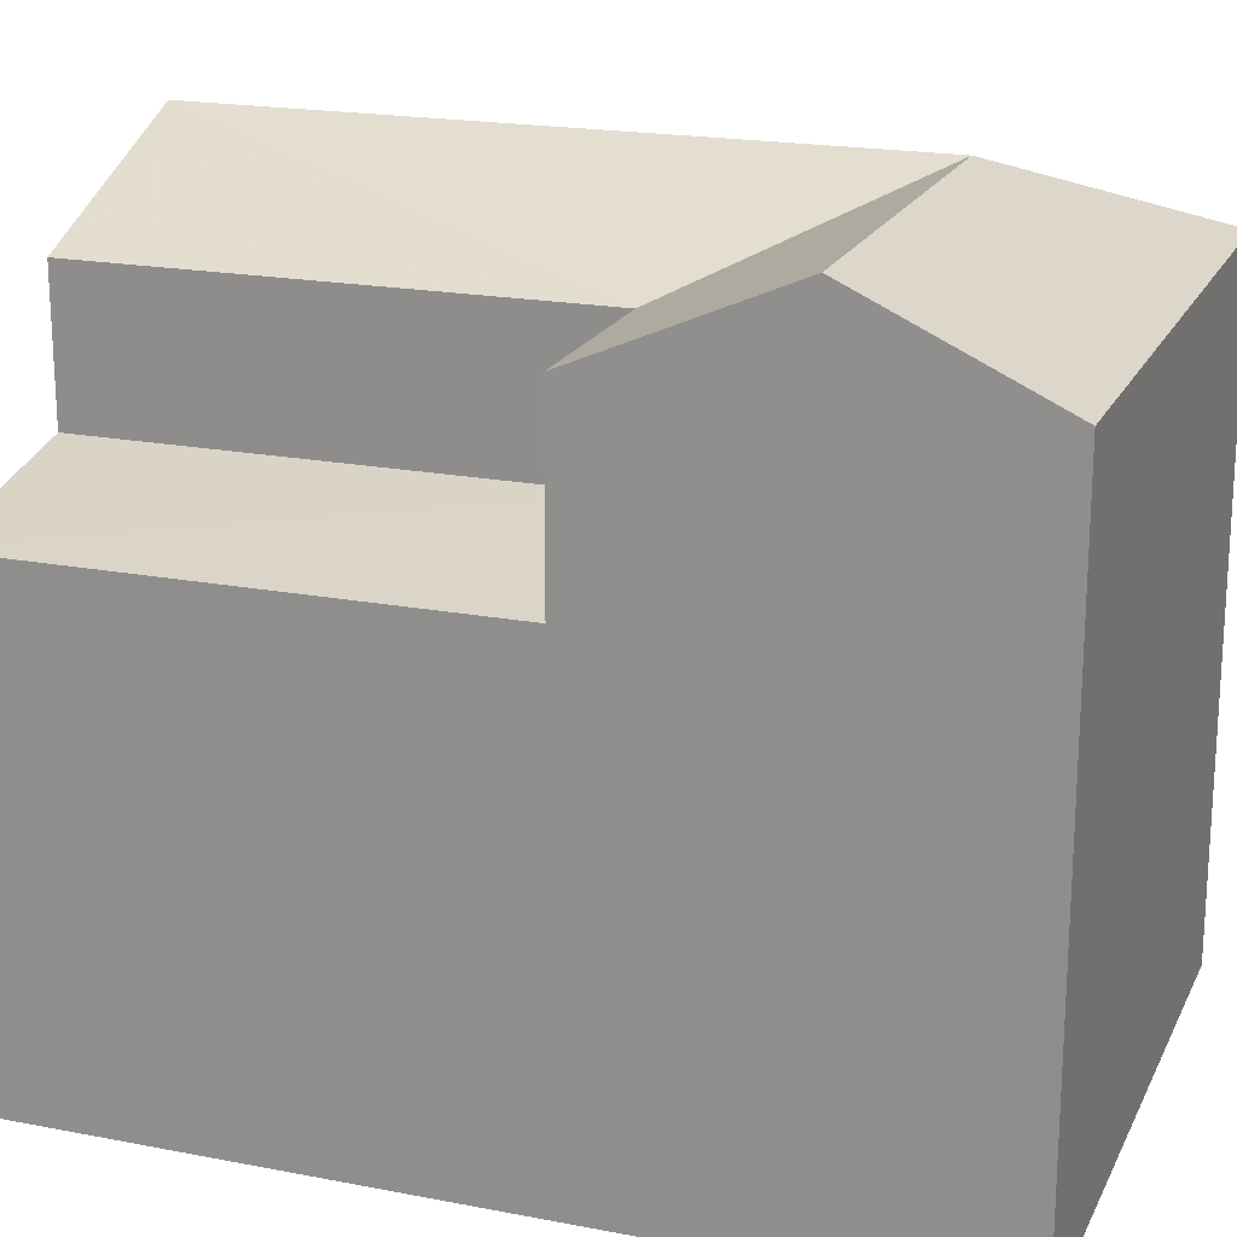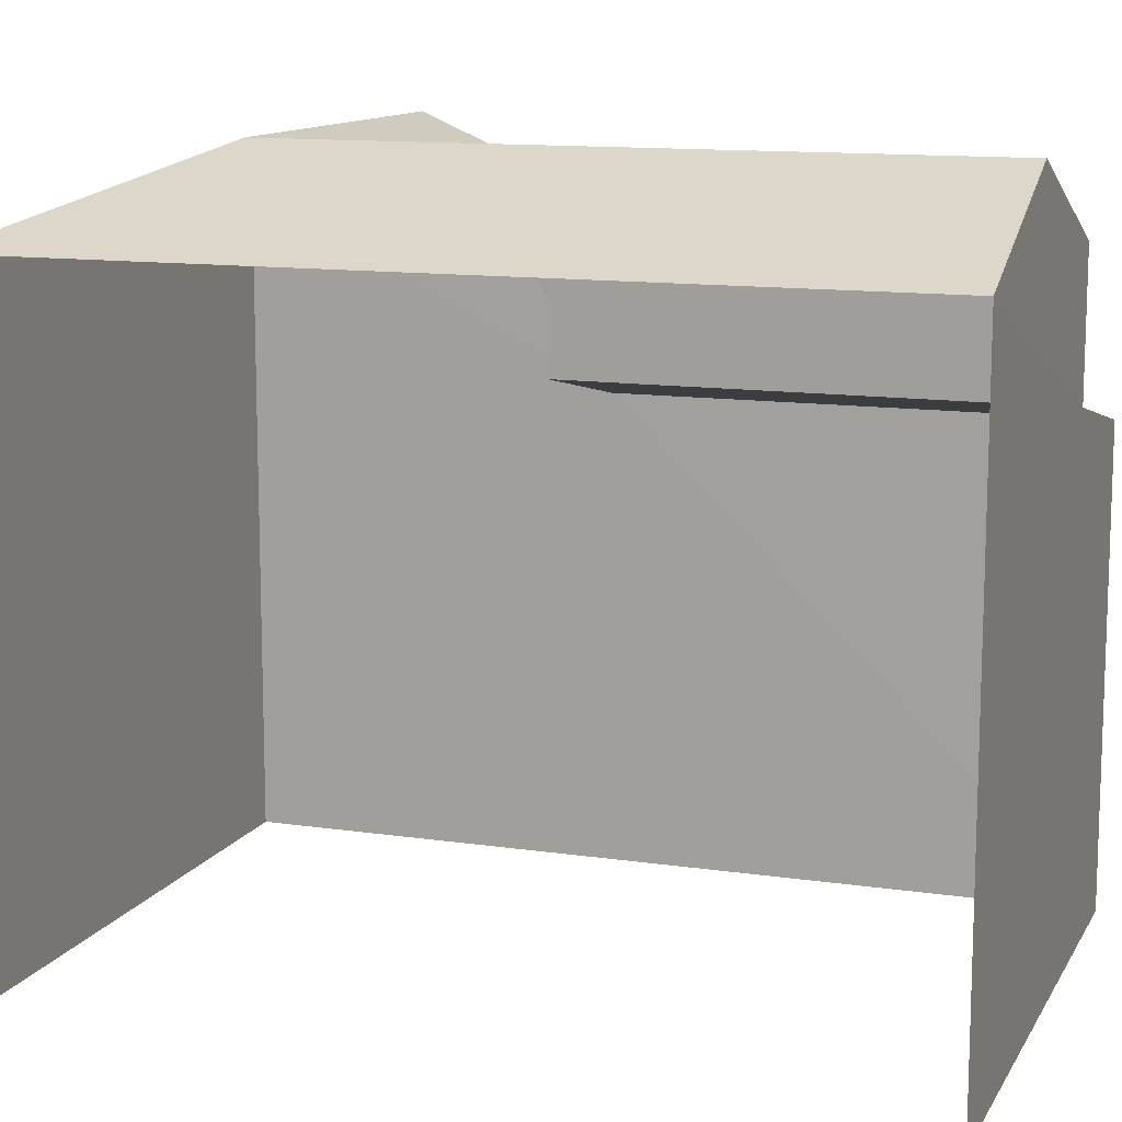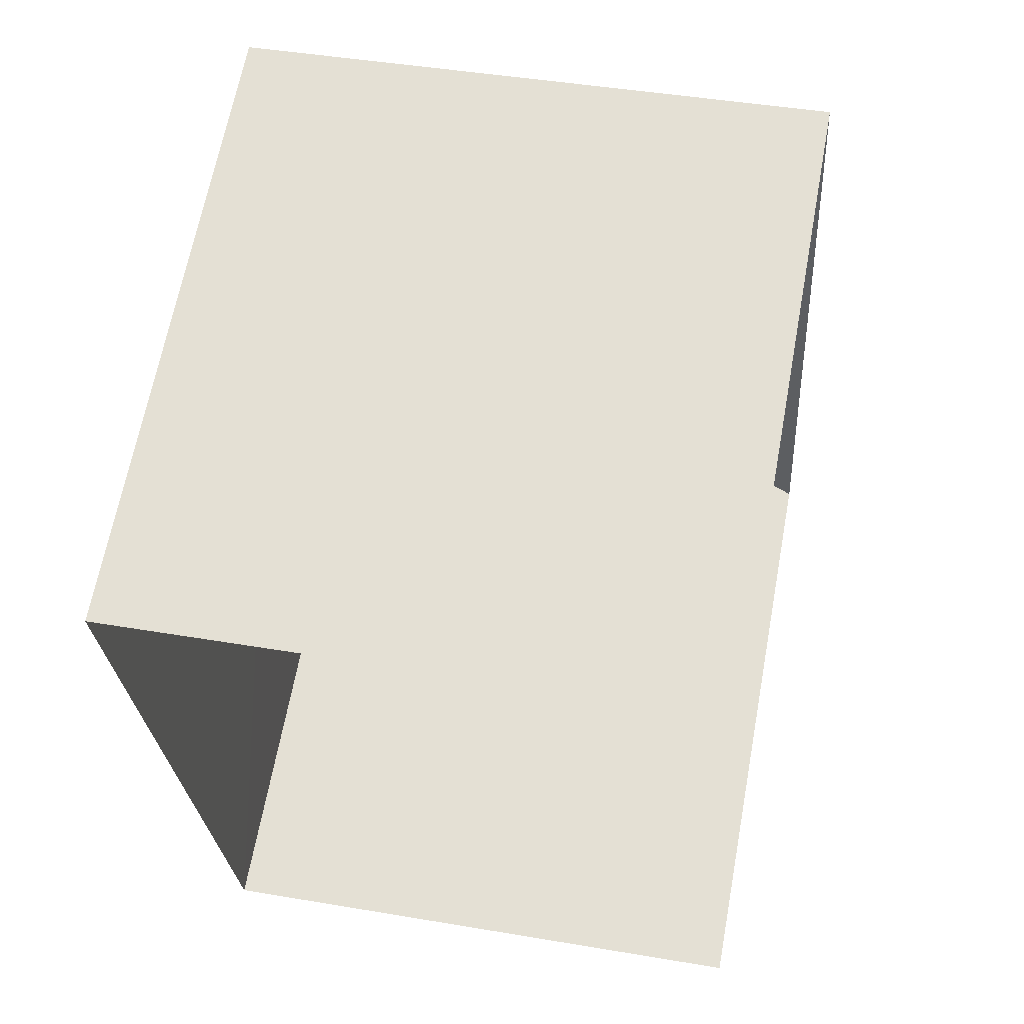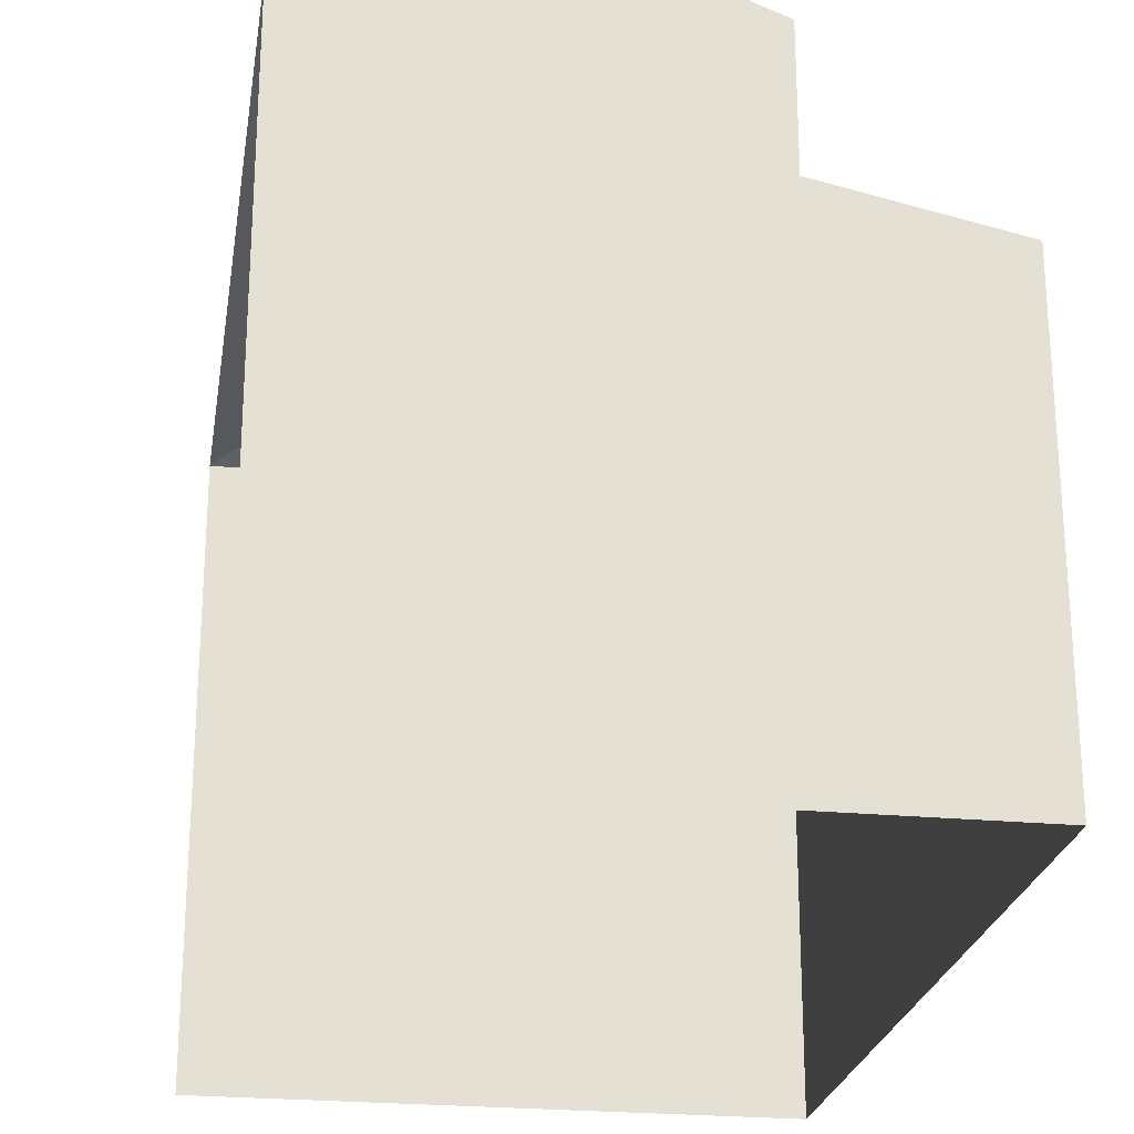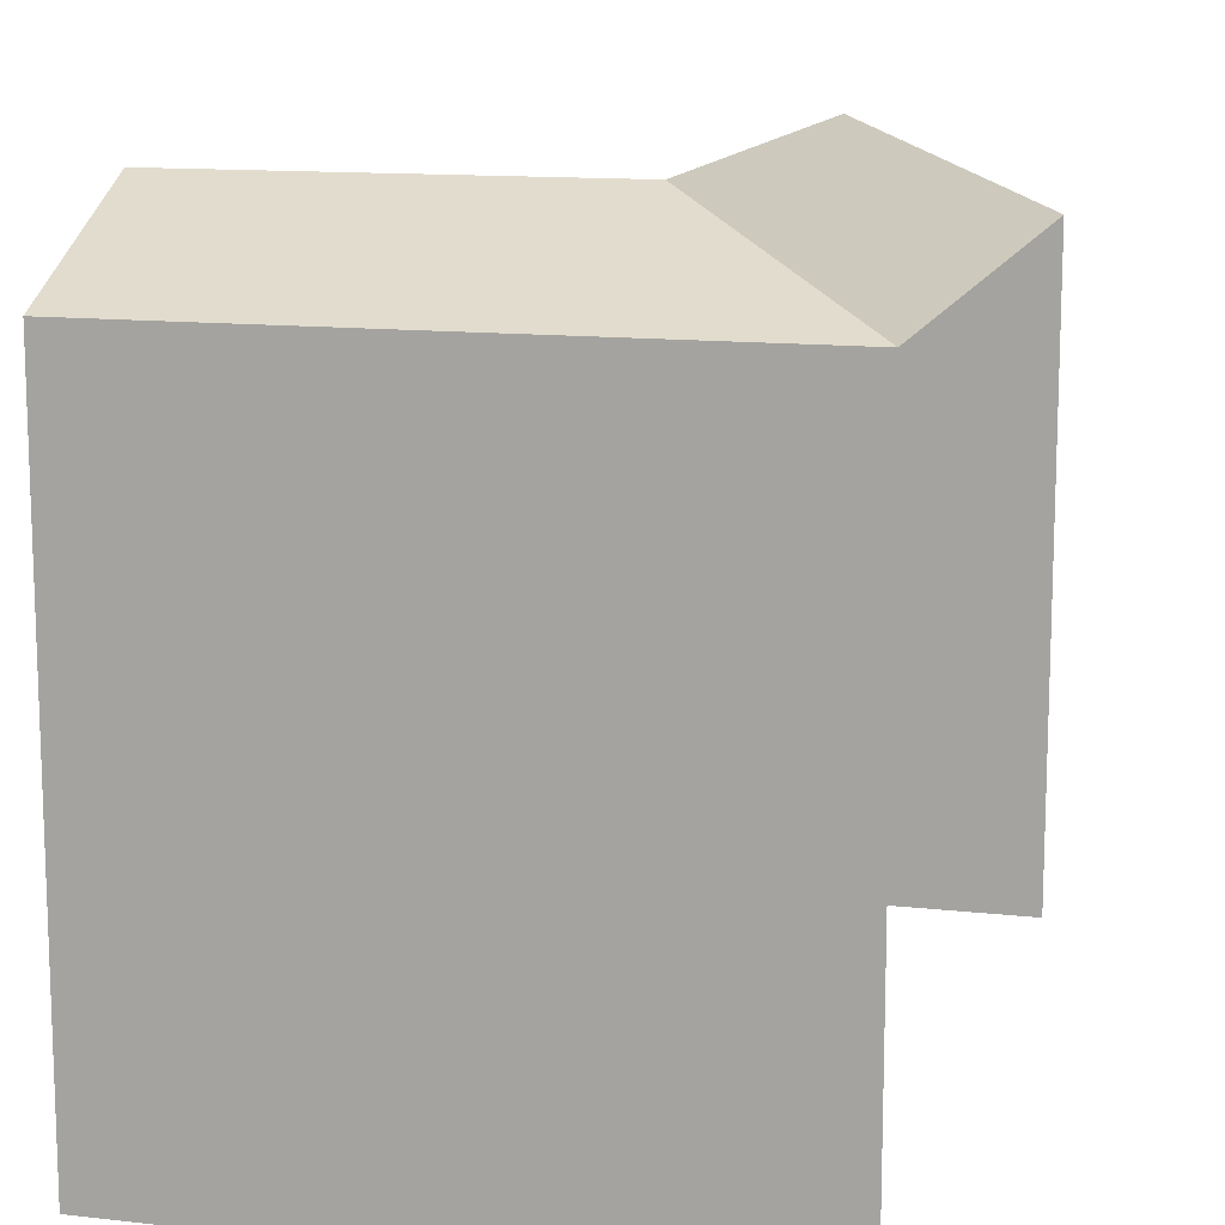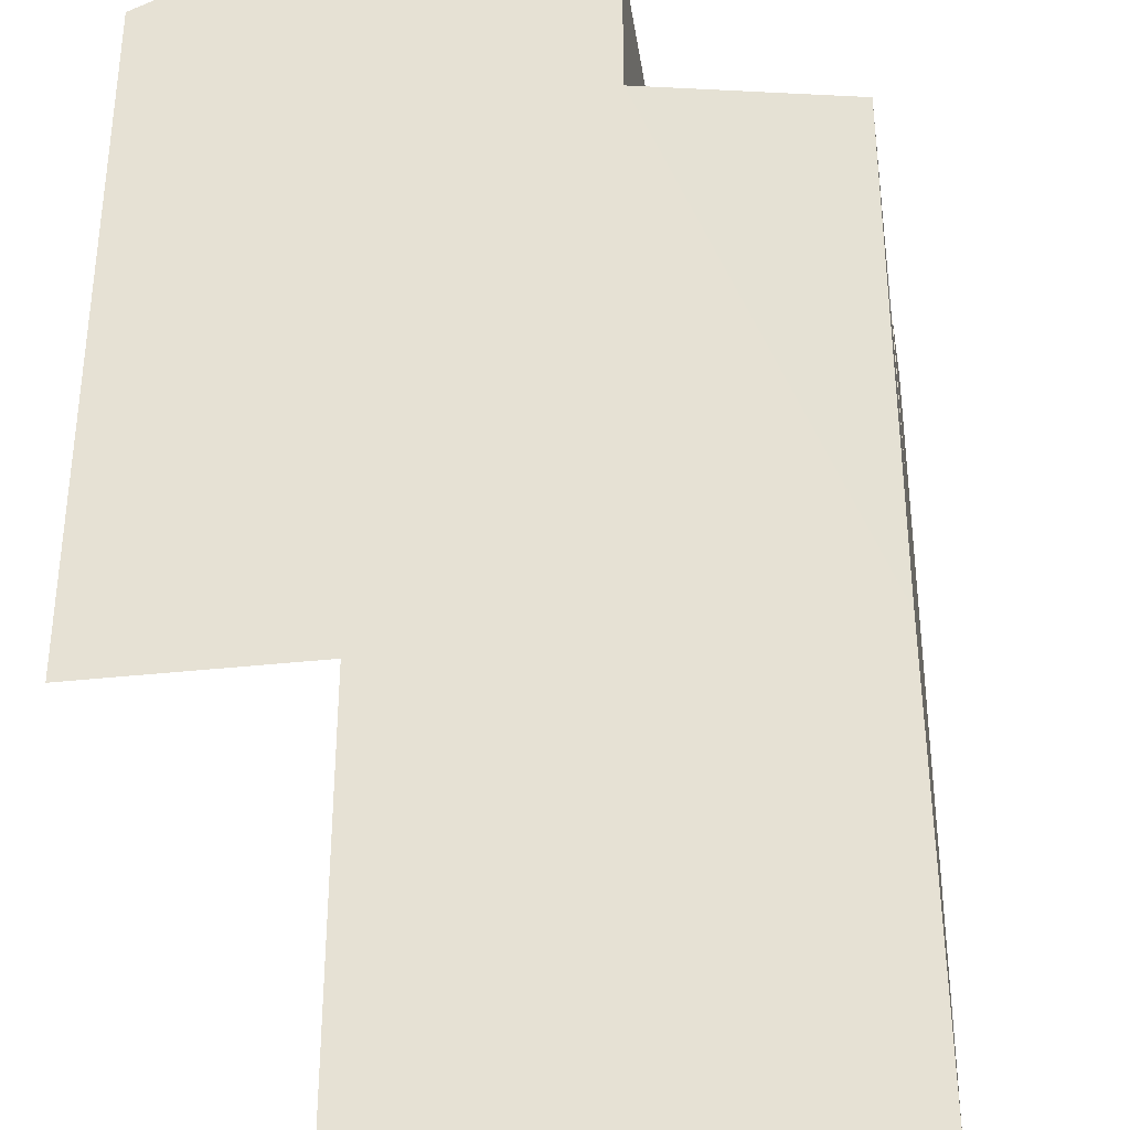
<metadata>
{"format":"obj","ext":"obj","renderer":"f3d","projection":"perspective","resolution":1024,"background":"white","views":[{"elev":19.6,"azim":106.1,"up":"+Z"},{"elev":12.0,"azim":-74.3,"up":"+Z"},{"elev":64.9,"azim":-169.6,"up":"+Y"},{"elev":-24.2,"azim":-12.6,"up":"+Z"},{"elev":12.8,"azim":-169.0,"up":"+Z"},{"elev":-35.1,"azim":4.8,"up":"+Z"}]}
</metadata>
<code>
v -3.14e+05 4.194e+04 51.98
v -3.14e+05 4.195e+04 51.99
v -3.14e+05 4.195e+04 51.99
v -3.14e+05 4.194e+04 51.98
v -3.14e+05 4.194e+04 61.99
v -3.14e+05 4.195e+04 60.83
v -3.14e+05 4.195e+04 61.99
v -3.14e+05 4.194e+04 60.83
v -3.14e+05 4.195e+04 58.91
v -3.14e+05 4.194e+04 58.91
v -3.14e+05 4.194e+04 58.38
v -3.14e+05 4.195e+04 58.38
v -3.14e+05 4.194e+04 60.83
v -3.14e+05 4.195e+04 60.84
v -3.14e+05 4.195e+04 60.84
v -3.14e+05 4.195e+04 61.99
v -3.14e+05 4.195e+04 60.83
f 1 2 3
f 1 4 2
f 14 2 4
f 13 14 4
f 5 6 7
f 5 8 6
f 9 10 11
f 12 9 11
f 7 13 5
f 7 14 13
f 15 14 7
f 16 15 7
f 6 17 16
f 7 6 16
f 5 13 10
f 8 5 10
f 13 4 10
f 10 4 1
f 10 1 11
f 9 17 6
f 9 12 17
f 16 17 12
f 15 16 12
f 11 1 12
f 15 12 3
f 12 1 3
f 10 6 8
f 10 9 6
f 14 3 2
f 14 15 3

</code>
